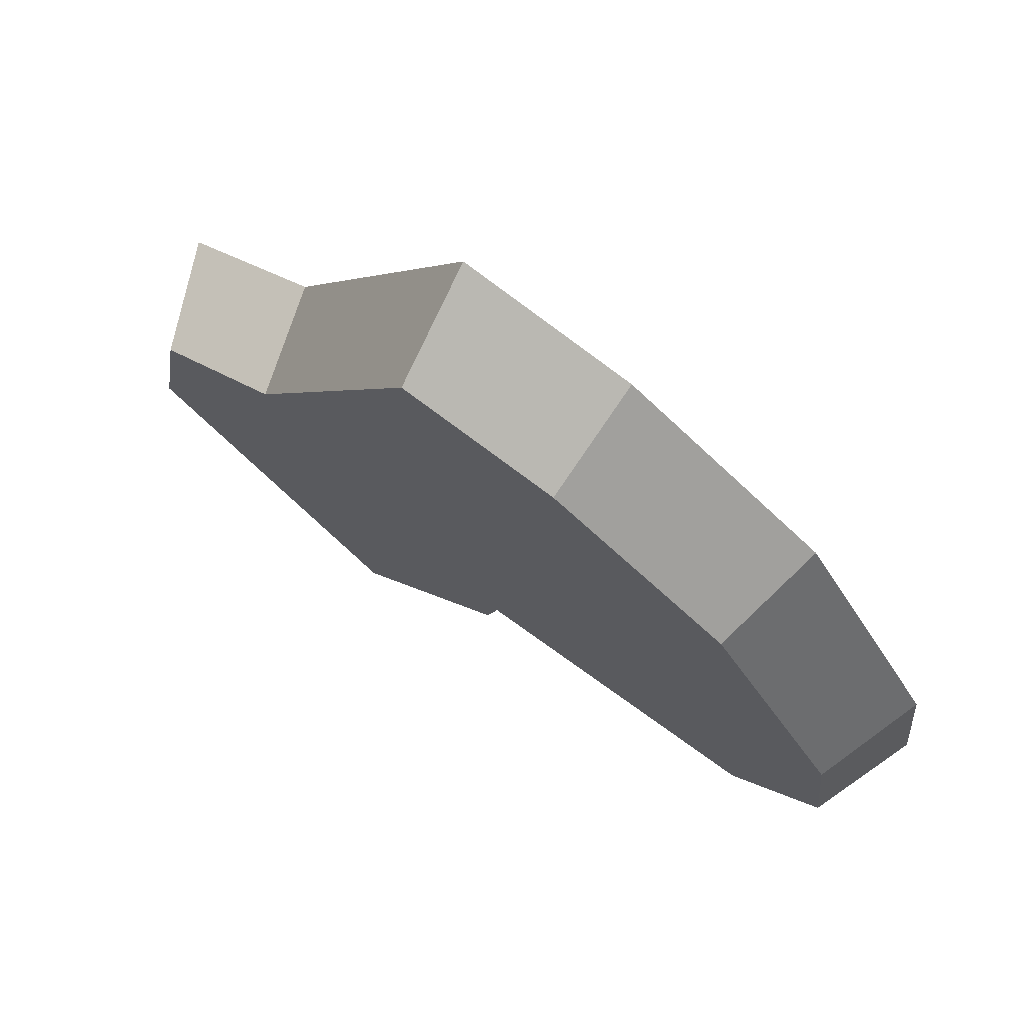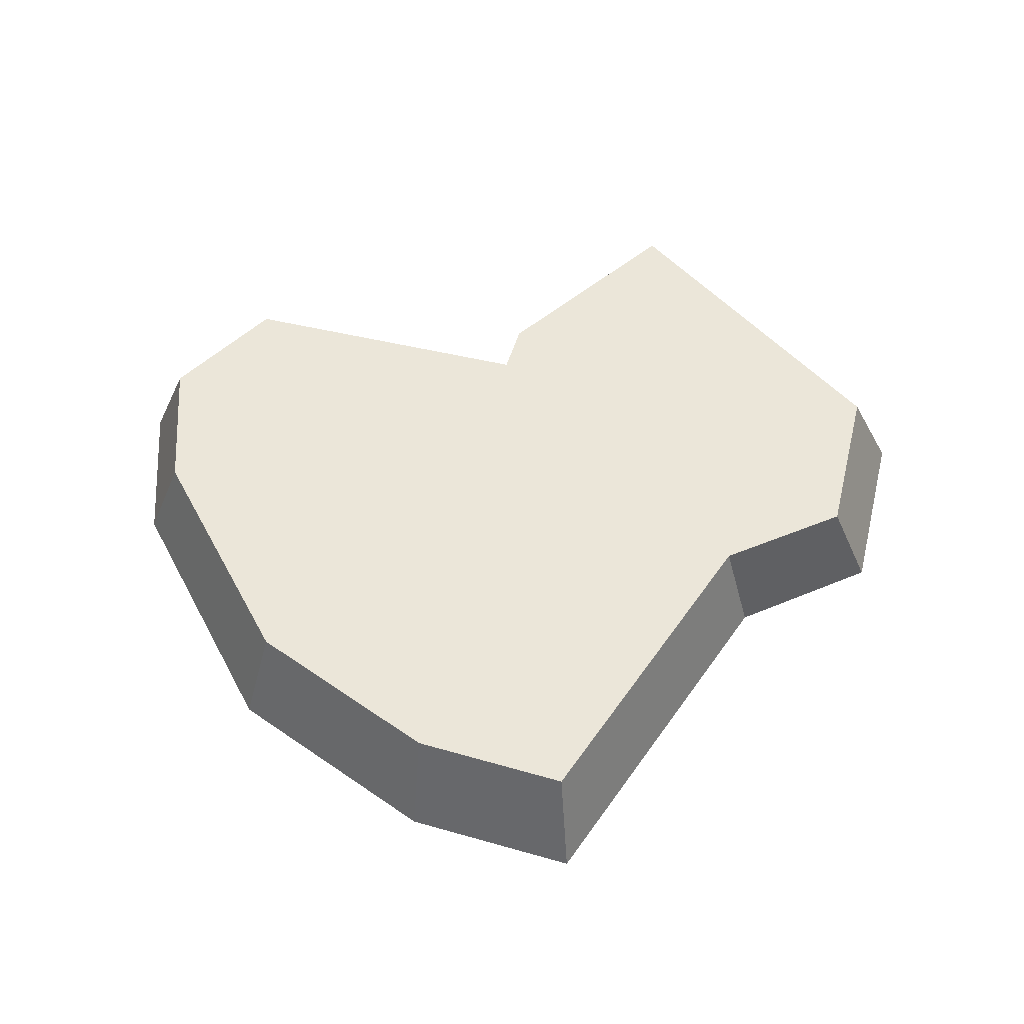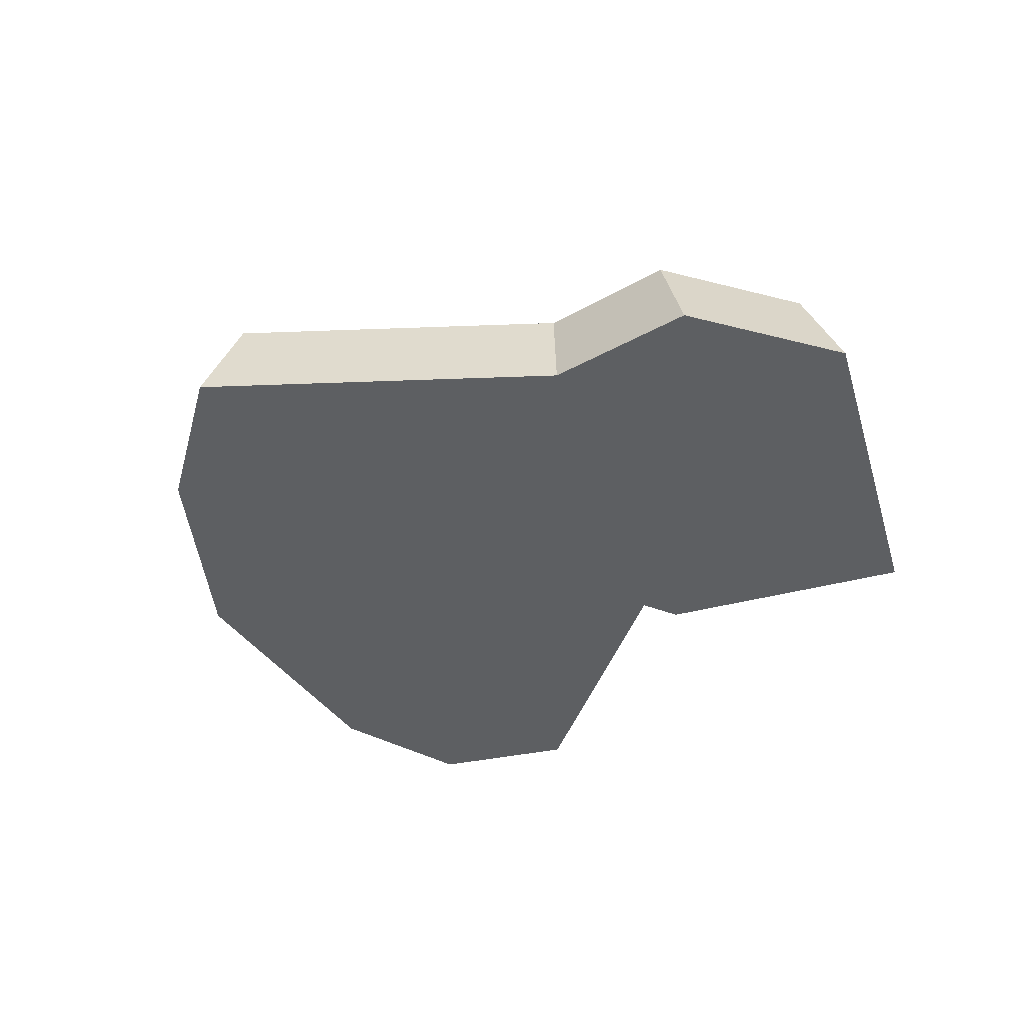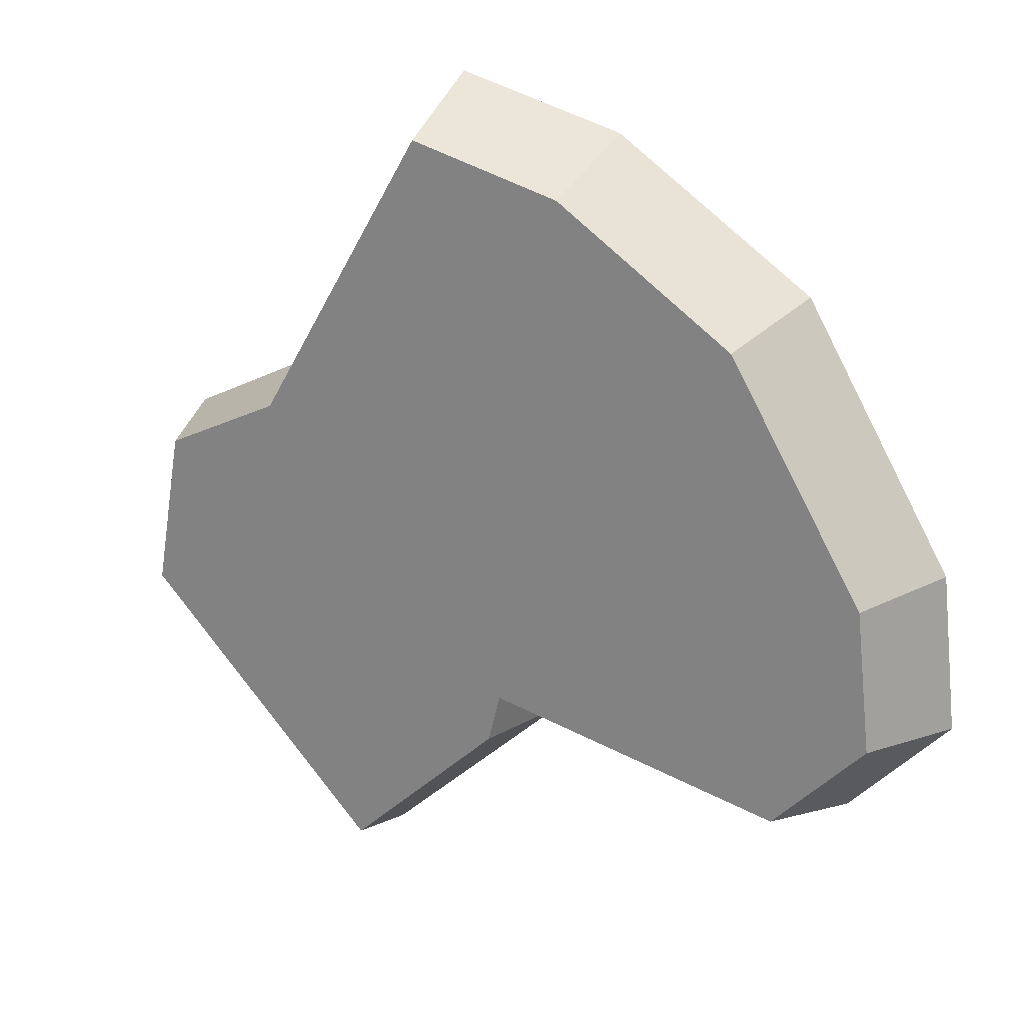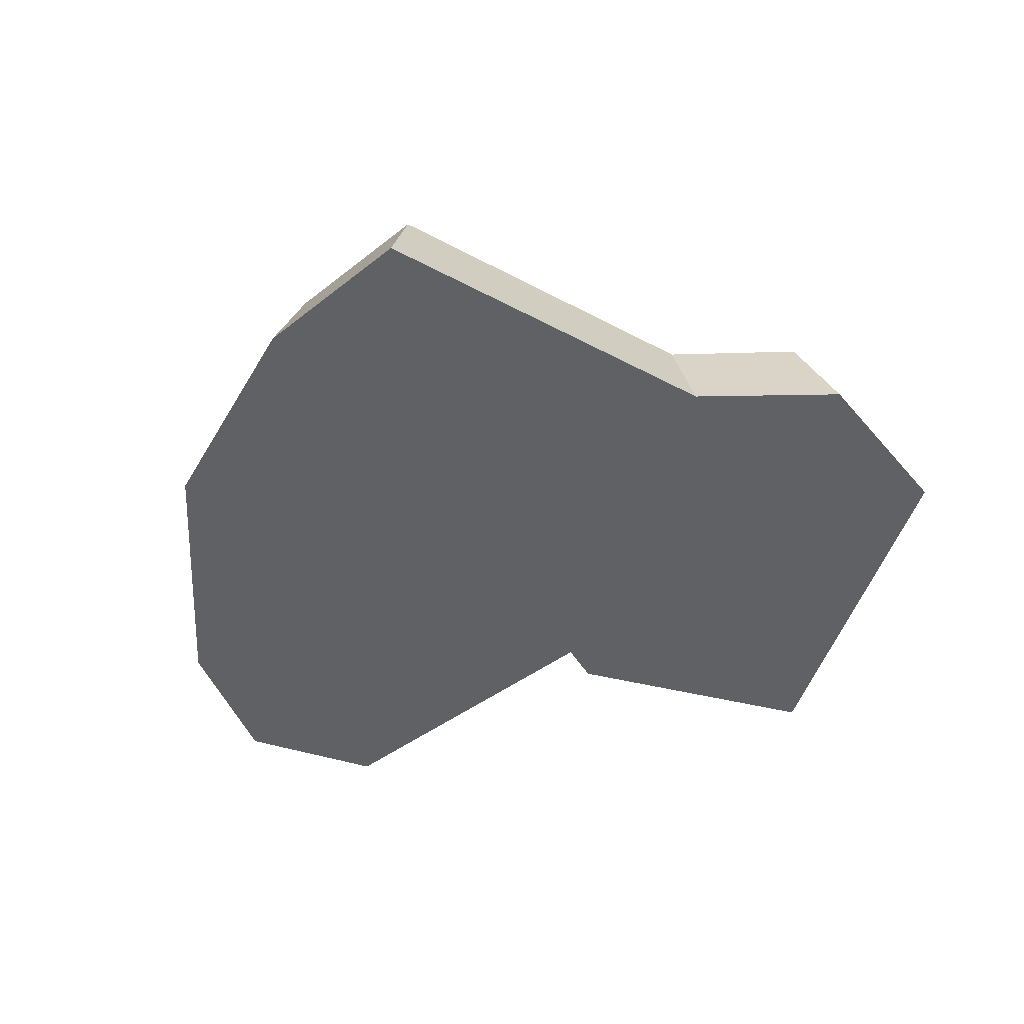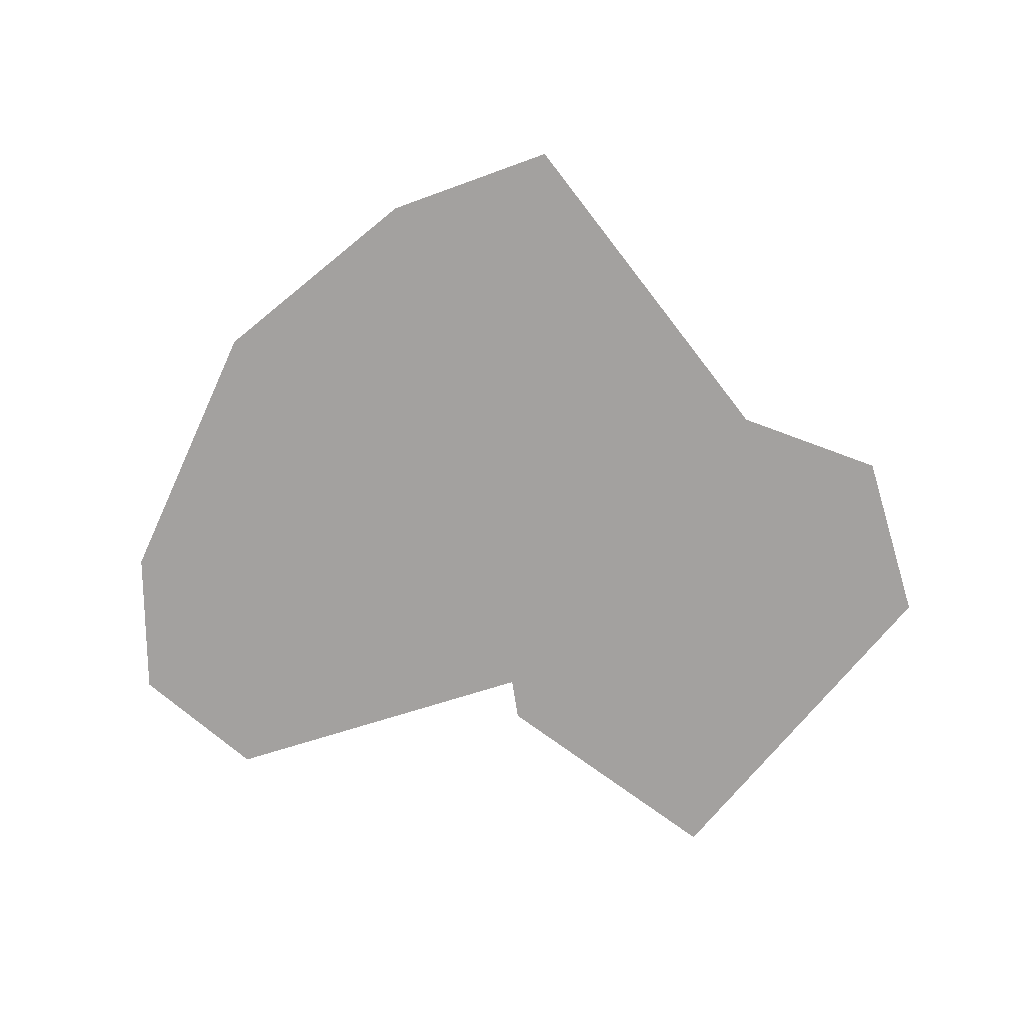
<metadata>
{"format":"obj","ext":"obj","renderer":"f3d","projection":"perspective","resolution":1024,"background":"white","views":[{"elev":73.4,"azim":-146.2,"up":"+Z"},{"elev":55.7,"azim":3.5,"up":"+Y"},{"elev":-39.6,"azim":61.9,"up":"+Y"},{"elev":22.7,"azim":-149.5,"up":"+Z"},{"elev":-48.4,"azim":28.3,"up":"+Y"},{"elev":-72.3,"azim":6.7,"up":"+Y"}]}
</metadata>
<code>
o Plane
v -0.01105 -0.1716 -0.5474
v -0.005776 -0.1716 -0.6854
v 0.6046 -0.1716 -1.265
v 1.478 -0.1716 -0.4222
v 1.378 -0.1716 0.137
v 0.9403 -0.1716 0.3619
v 0.3288 -0.1716 1.386
v -0.2064 -0.1716 1.26
v -0.8356 -0.1716 0.8571
v -1.304 -0.1716 0.08336
v -1.358 -0.1716 -0.3992
v -1.042 -0.1716 -0.744
v 0.00474 0.1716 -0.4991
v 0.04397 0.1716 -0.6546
v 0.5452 0.1716 -1.137
v 1.331 0.1716 -0.3788
v 1.242 0.1716 0.1245
v 0.851 0.1716 0.3195
v 0.297 0.1716 1.248
v -0.1876 0.1716 1.134
v -0.751 0.1716 0.7726
v -1.178 0.1716 0.07621
v -1.227 0.1716 -0.3581
v -0.9371 0.1716 -0.6684
f 5 6 18 17
f 12 1 13 24
f 2 3 15 14
f 9 10 22 21
f 6 7 19 18
f 3 4 16 15
f 10 11 23 22
f 7 8 20 19
f 4 5 17 16
f 11 12 24 23
f 1 2 14 13
f 8 9 21 20
f 14 15 16 17
f 13 14 17 18
f 18 19 20 13
f 20 21 24 13
f 21 22 23 24
f 9 12 11 10
f 8 1 12 9
f 6 1 8 7
f 1 6 5 2
f 2 5 4 3

</code>
